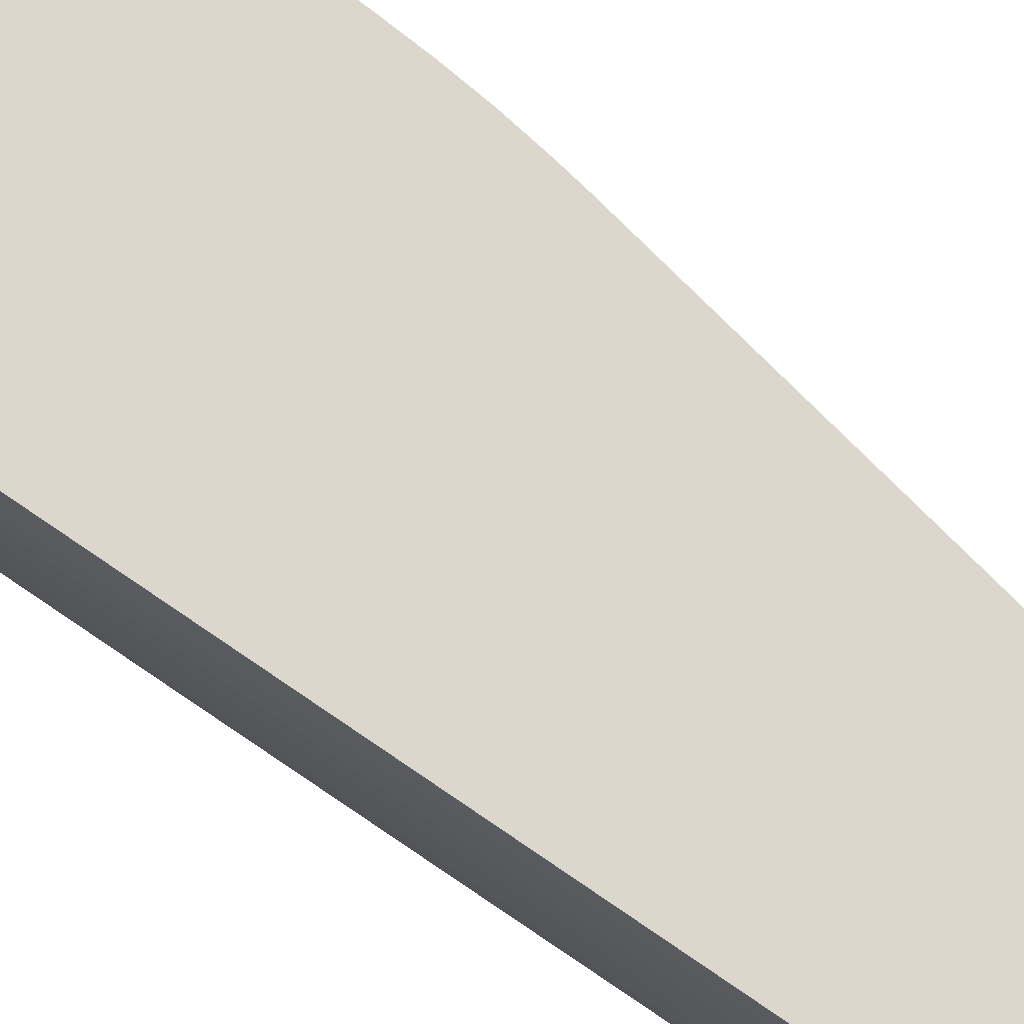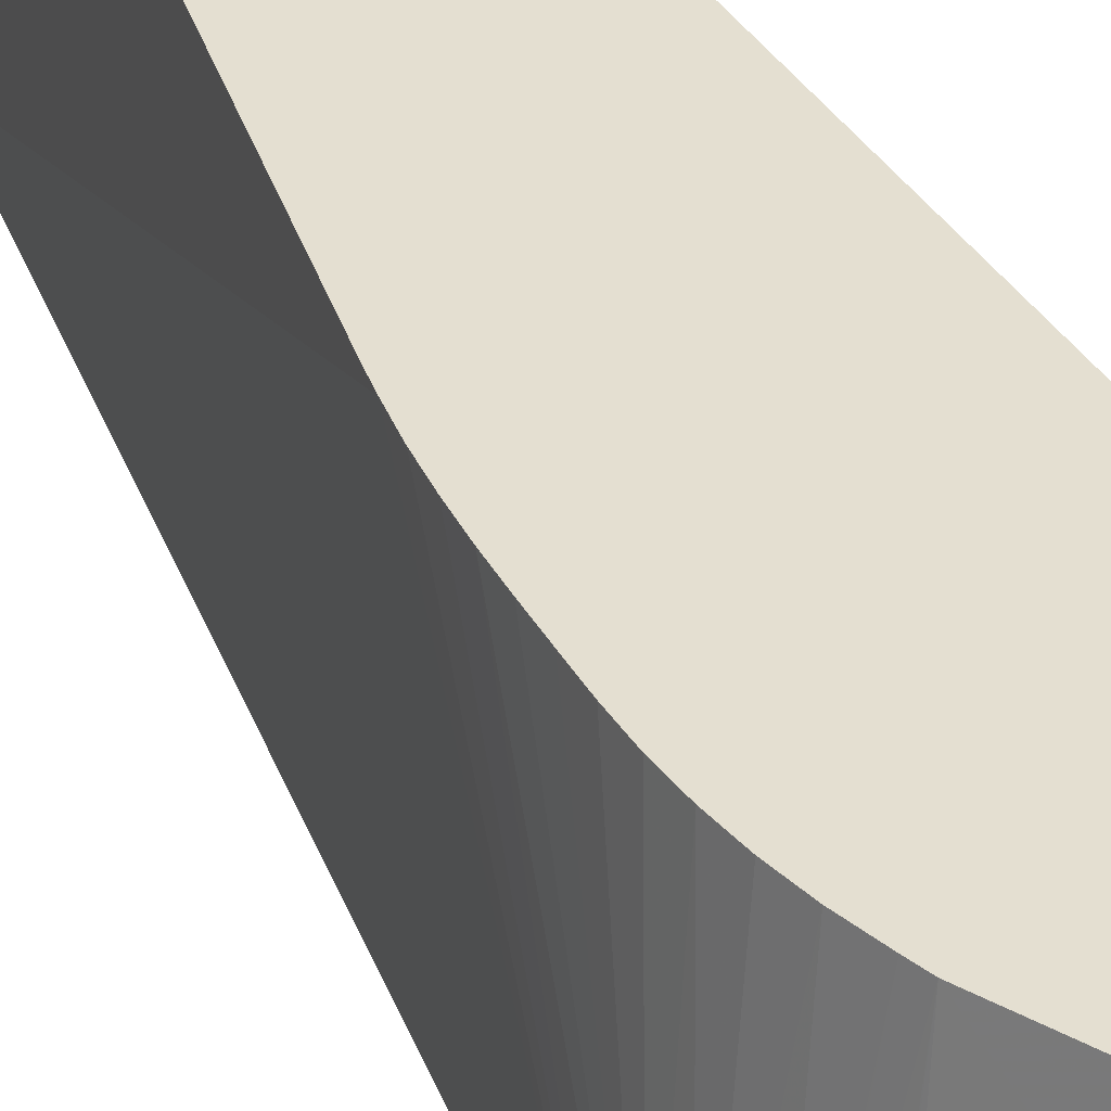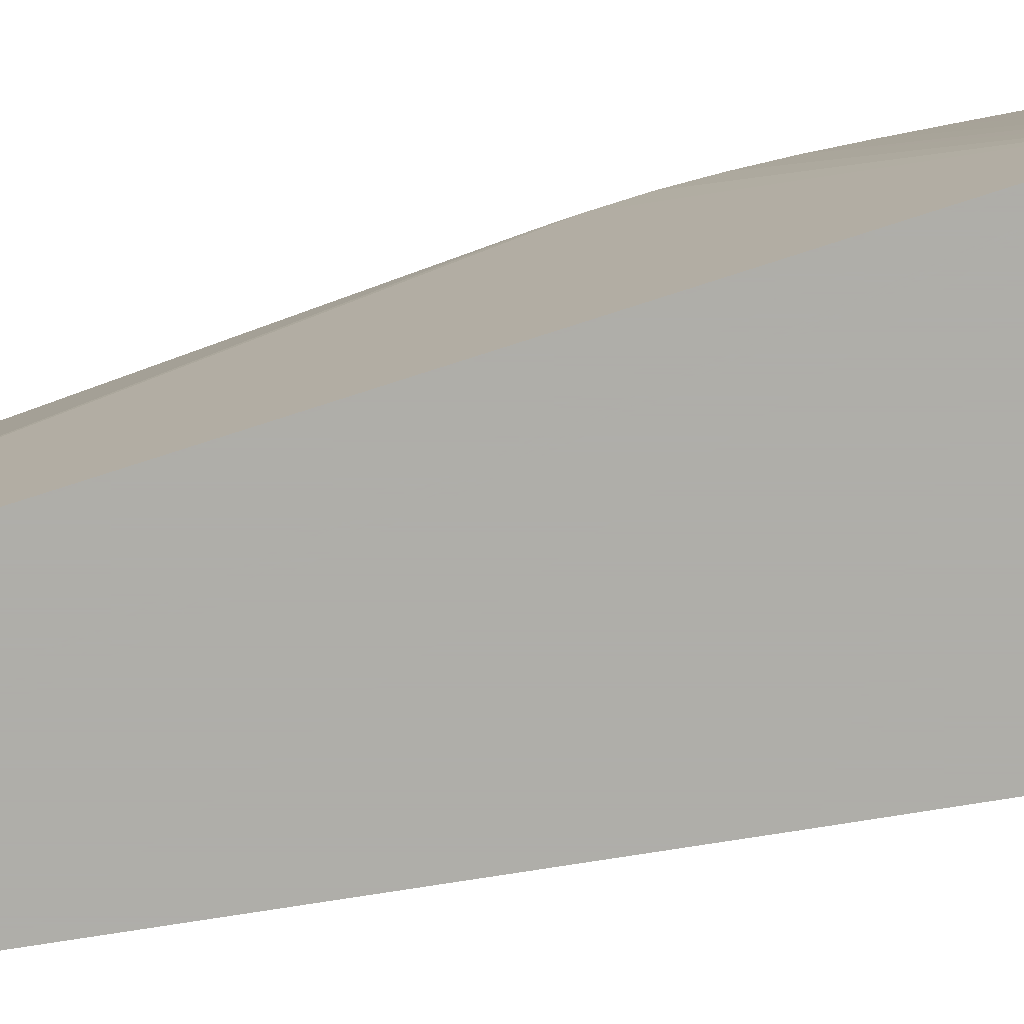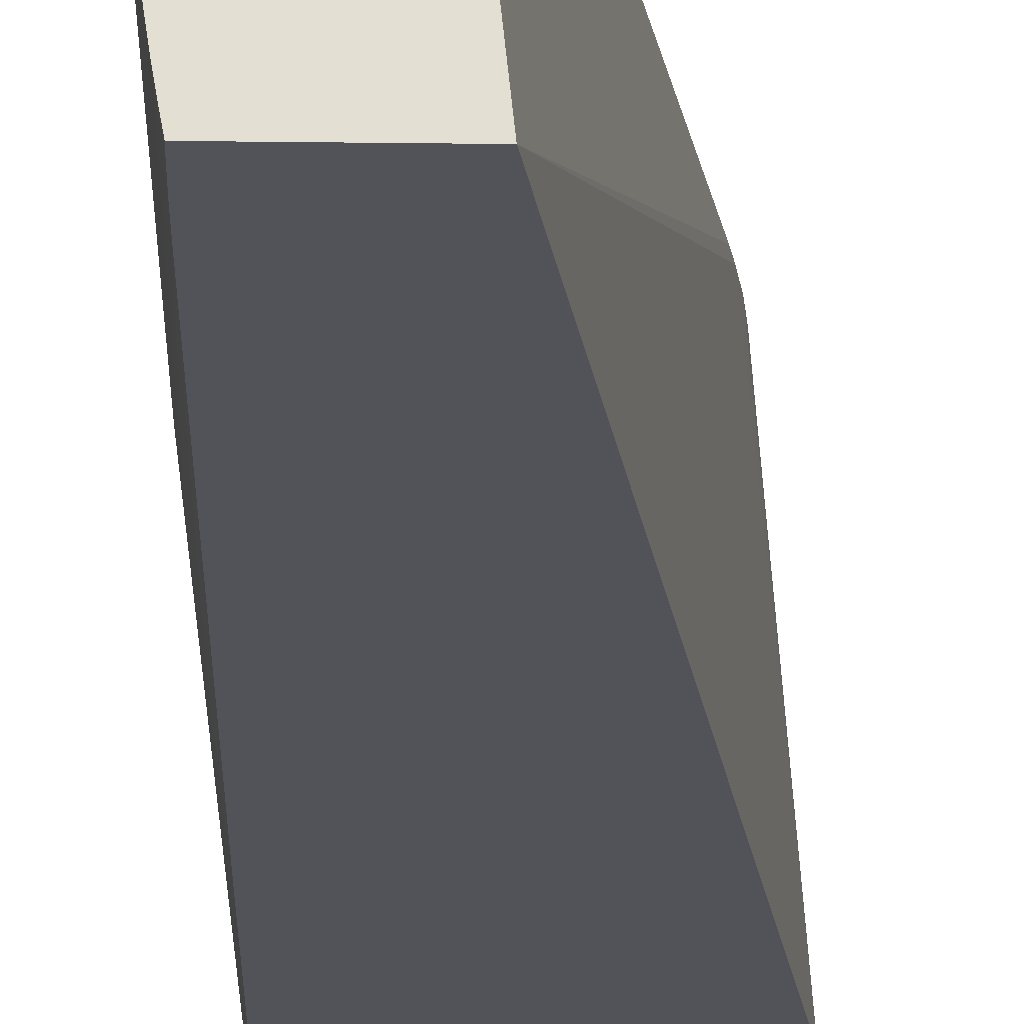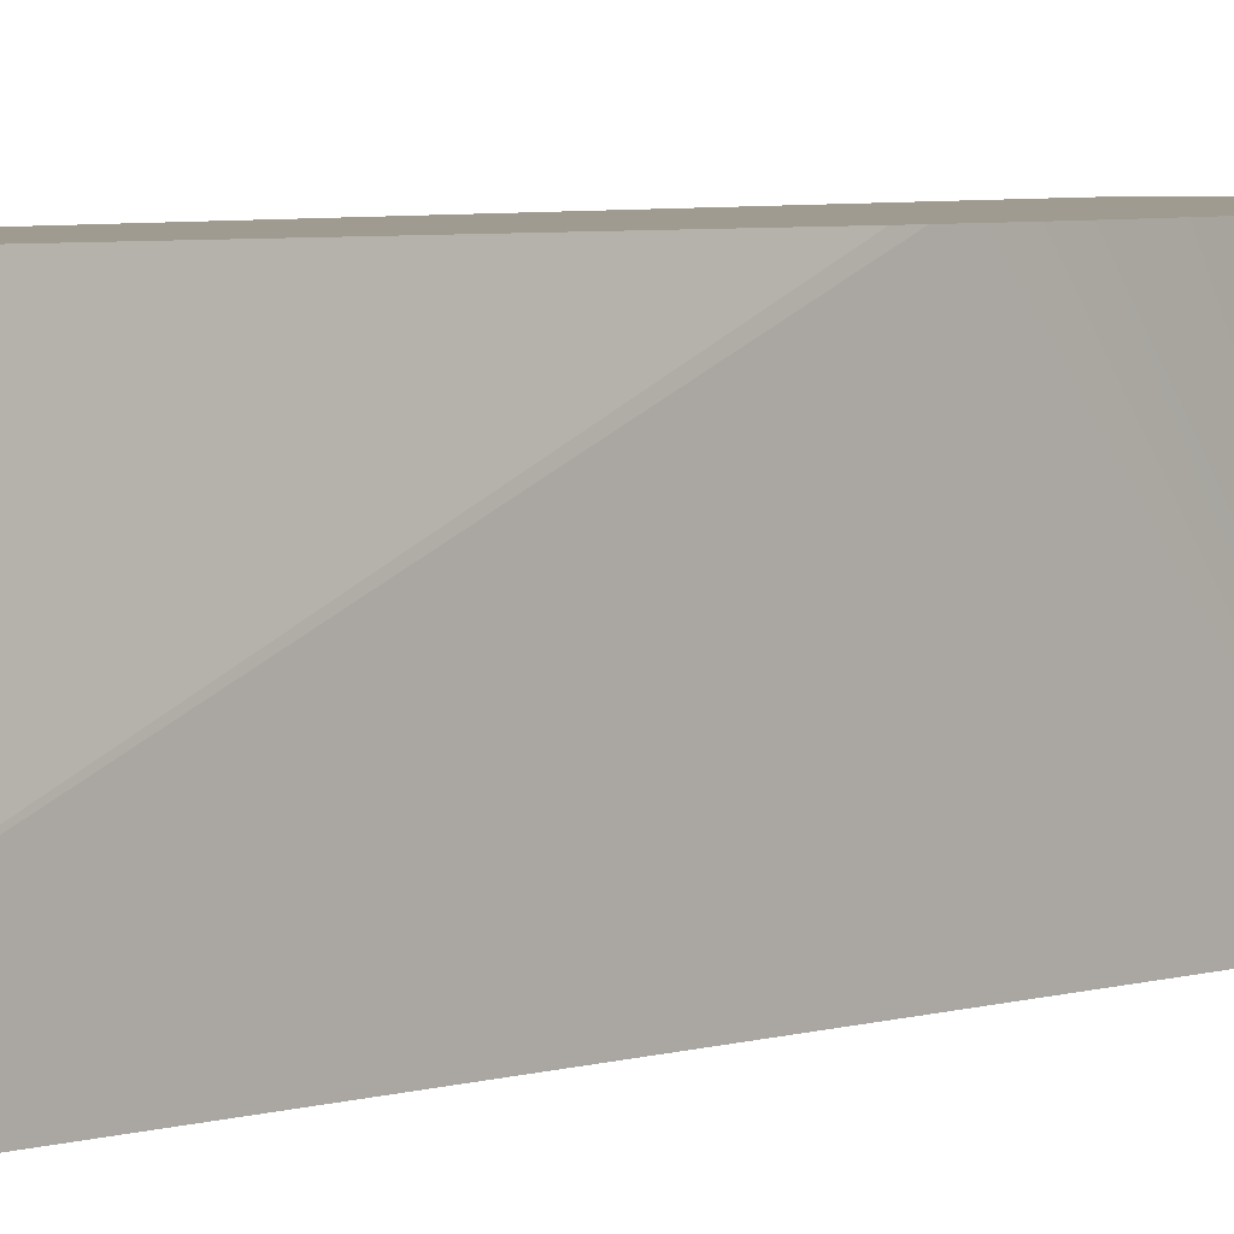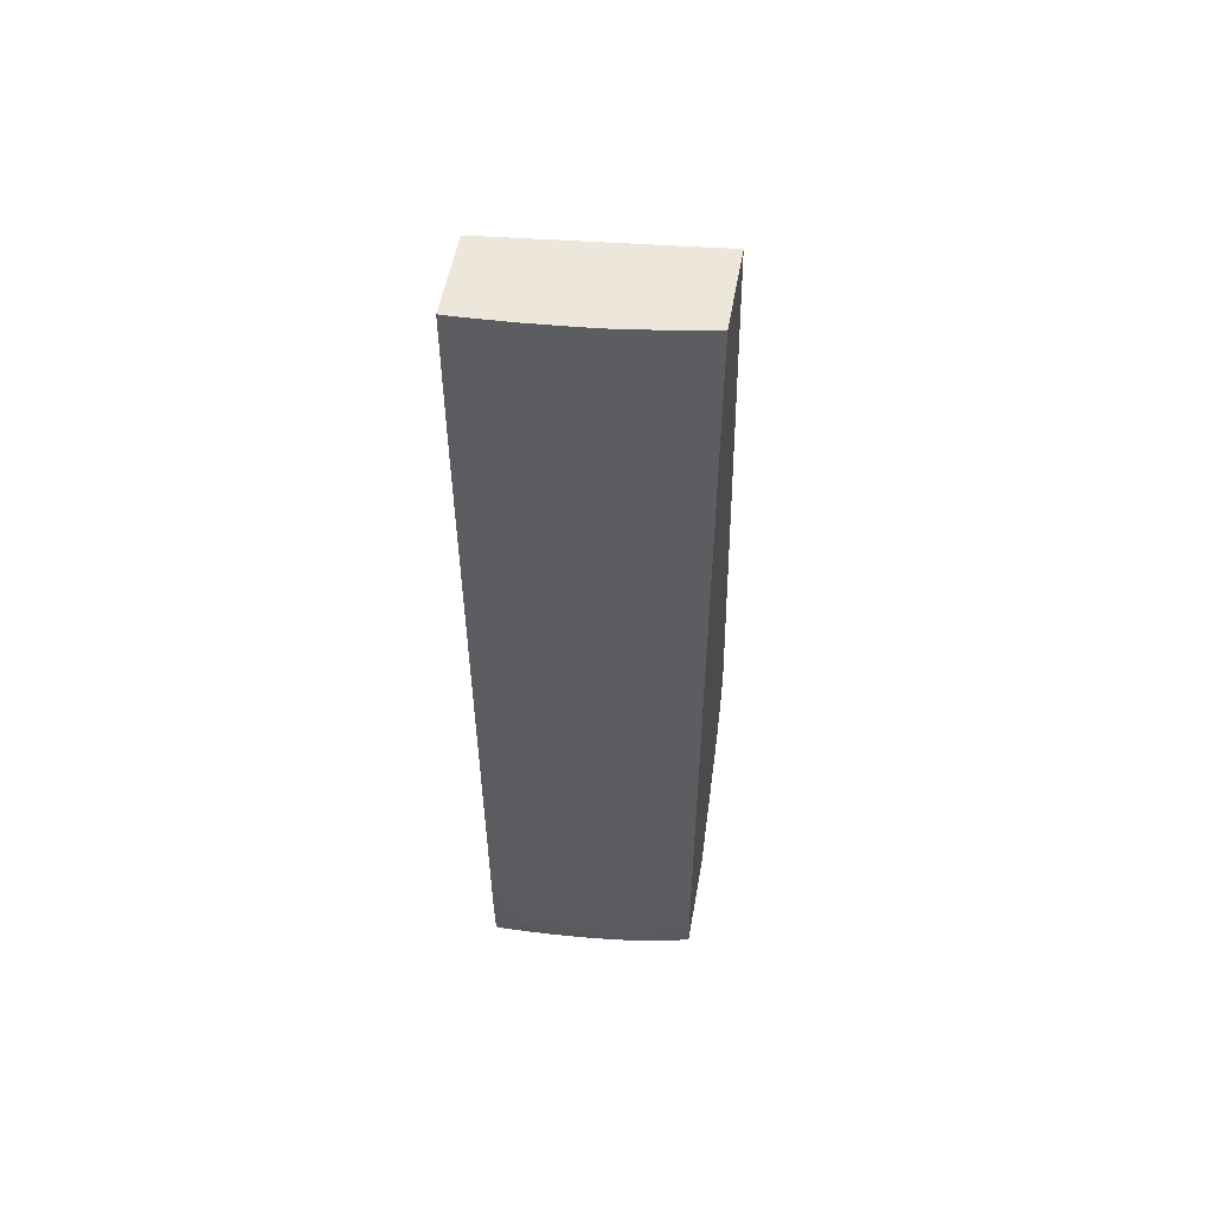
<metadata>
{"format":"obj","ext":"obj","renderer":"f3d","projection":"perspective","resolution":1024,"background":"white","views":[{"elev":73.0,"azim":-56.0,"up":"+Y"},{"elev":36.6,"azim":151.4,"up":"+Y"},{"elev":-77.5,"azim":98.3,"up":"+Y"},{"elev":-22.7,"azim":-1.2,"up":"+Y"},{"elev":4.2,"azim":32.3,"up":"+Y"},{"elev":53.4,"azim":-80.0,"up":"+Z"}]}
</metadata>
<code>
v -0.5176 -0.1266 -0.356
v -0.5185 -0.1266 -0.3449
v -0.5186 -0.1266 -0.37
v -0.5339 -0.0001911 -0.3409
v -0.533 -0.0001911 -0.3257
v -0.5331 -0.0001911 -0.3105
v -0.5338 -0.0001911 -0.2954
v -0.5346 -0.0001911 -0.2803
v -0.5355 -0.0001911 -0.2651
v -0.5187 -0.1266 -0.3418
v -0.5388 -0.0001911 -0.3712
v -0.5358 -0.0001911 -0.356
v -0.522 -0.1266 -0.3863
v -0.5369 -0.0001911 -0.2499
v -0.5387 -0.0001911 -0.2348
v -0.541 -0.0001911 -0.2203
v -0.5918 -0.1266 0.09102
v -0.543 -0.0001911 -0.3866
v -0.5225 -0.1266 -0.3879
v -0.5428 -0.0001911 -0.2107
v -0.6051 -0.0001911 0.09102
v -0.6431 -0.1266 0.09102
v -0.5453 -0.0001911 -0.3942
v -0.5271 -0.1266 -0.4022
v -0.6553 -0.0001911 0.09102
v -0.6441 -0.1211 0.09102
v -0.6432 -0.1266 0.08546
v -0.5274 -0.1266 -0.4029
v -0.5278 -0.1266 -0.4039
v -0.53 -0.1266 -0.4094
v -0.5762 -0.08332 -0.4891
v -0.5912 -0.0001911 -0.4891
v -0.6553 -0.0001911 0.09068
v -0.6552 -0.007581 0.09102
v -0.6454 -0.1136 0.09102
v -0.6432 -0.1266 0.0703
v -0.5335 -0.1266 -0.4162
v -0.5743 -0.09848 -0.4891
v -0.6466 -0.0001911 -0.4891
v -0.6551 -0.0001911 -0.0002245
v -0.6551 -0.007581 -0.007606
v -0.6551 -0.007581 0.007554
v -0.655 -0.01503 0.09102
v -0.6466 -0.1059 0.09102
v -0.6473 -0.09848 0.007554
v -0.6467 -0.09848 -0.1137
v -0.6454 -0.1136 0.0833
v -0.6432 -0.1266 0.06814
v -0.5341 -0.1266 -0.4172
v -0.5752 -0.1266 -0.4891
v -0.6467 -0.007581 -0.4891
v -0.6481 -0.007581 -0.4772
v -0.6479 -0.0001911 -0.4772
v -0.6551 -0.0001911 -0.007606
v -0.6545 -0.02273 -0.02277
v -0.6545 -0.02273 -0.007606
v -0.6519 -0.007581 -0.2499
v -0.6518 -0.01972 -0.2499
v -0.6547 -0.02273 0.09102
v -0.6488 -0.09078 0.09102
v -0.6498 -0.08332 0.09102
v -0.6489 -0.08332 -0.09851
v -0.6433 -0.1136 -0.1743
v -0.6438 -0.1136 -0.1288
v -0.643 -0.1266 0.05298
v -0.6488 -0.08332 -0.1137
v -0.6404 -0.1136 -0.4014
v -0.638 -0.1266 -0.4149
v -0.6339 -0.1266 -0.4891
v -0.6463 -0.02273 -0.4891
v -0.6478 -0.02273 -0.4772
v -0.6486 -0.02273 -0.4621
v -0.6489 -0.007581 -0.4621
v -0.6487 -0.0001911 -0.4621
v -0.6493 -0.0001911 -0.4318
v -0.6495 -0.007581 -0.4318
v -0.6535 -0.03788 -0.03793
v -0.6536 -0.03788 -0.02277
v -0.6518 -0.03454 -0.2045
v -0.6539 -0.03788 0.09102
v -0.6543 -0.03018 0.09102
v -0.6493 -0.02273 -0.4318
v -0.6505 -0.07824 0.09102
v -0.6512 -0.07269 0.09102
v -0.6515 -0.06127 -0.02277
v -0.6523 -0.05303 -0.02277
v -0.6382 -0.1266 -0.4014
v -0.64 -0.1266 -0.2478
v -0.6476 -0.08332 -0.1894
v -0.6417 -0.09848 -0.4469
v -0.6502 -0.06817 -0.1137
v -0.651 -0.0549 -0.1439
v -0.6494 -0.06817 -0.1743
v -0.6467 -0.05303 -0.4621
v -0.6451 -0.06817 -0.4621
v -0.6401 -0.1136 -0.4166
v -0.638 -0.1266 -0.4166
v -0.6341 -0.1258 -0.4891
v -0.6353 -0.1266 -0.4786
v -0.6362 -0.1206 -0.483
v -0.6458 -0.03454 -0.4891
v -0.6471 -0.03788 -0.4772
v -0.6456 -0.03788 -0.4891
v -0.6478 -0.03788 -0.4621
v -0.649 -0.02273 -0.4469
v -0.6492 -0.007581 -0.4469
v -0.6489 -0.0001911 -0.4546
v -0.6492 -0.0001911 -0.4395
v -0.6521 -0.03788 -0.1591
v -0.6515 -0.04621 -0.1591
v -0.6511 -0.05577 -0.1288
v -0.6519 -0.06512 0.09102
v -0.6524 -0.05868 0.09102
v -0.6529 -0.05303 0.09102
v -0.6515 -0.04558 -0.1674
v -0.6519 -0.03891 -0.1732
v -0.6481 -0.03788 -0.4469
v -0.6489 -0.05303 -0.3105
v -0.6433 -0.08332 -0.4621
v -0.6413 -0.09848 -0.4621
v -0.6395 -0.1136 -0.4469
v -0.6398 -0.1136 -0.4318
v -0.646 -0.05303 -0.4772
v -0.6445 -0.06817 -0.4772
v -0.6377 -0.1266 -0.4307
v -0.6367 -0.1136 -0.4891
v -0.636 -0.1266 -0.4679
v -0.6365 -0.1223 -0.4729
v -0.6376 -0.1148 -0.4776
v -0.6404 -0.09848 -0.4772
v -0.6395 -0.09848 -0.4891
v -0.6449 -0.04969 -0.4891
v -0.6491 -0.0001911 -0.4469
v -0.6426 -0.08332 -0.4772
v -0.6388 -0.1136 -0.4621
v -0.6372 -0.1261 -0.4469
v -0.6372 -0.1266 -0.4461
v -0.6373 -0.1266 -0.4419
v -0.6377 -0.1266 -0.4318
v -0.6447 -0.05303 -0.4891
v -0.6437 -0.06483 -0.4891
v -0.6433 -0.06817 -0.4891
v -0.6422 -0.07998 -0.4891
v -0.6364 -0.1266 -0.4621
v -0.6369 -0.124 -0.4621
v -0.6418 -0.08332 -0.4891
v -0.6366 -0.1266 -0.458
v -0.6371 -0.1266 -0.4469
f 69 100 98
f 70 101 71
f 66 92 93
f 71 101 103
f 71 103 102
f 71 102 72
f 69 99 100
f 66 95 89
f 67 96 97
f 67 90 96
f 66 91 92
f 66 94 95
f 72 104 105
f 66 93 94
f 67 97 68
f 72 105 106
f 77 110 92
f 72 102 104
f 77 91 86
f 66 86 91
f 78 86 84
f 77 111 91
f 77 92 111
f 77 109 110
f 72 106 73
f 77 79 109
f 76 105 82
f 76 106 105
f 76 108 106
f 75 108 76
f 73 107 74
f 73 106 107
f 77 86 78
f 66 90 67
f 46 68 63
f 63 88 65
f 54 75 76
f 53 73 74
f 52 73 53
f 52 72 73
f 52 71 72
f 51 71 52
f 54 76 57
f 51 70 71
f 46 66 67
f 46 62 66
f 46 65 48
f 46 64 65
f 78 84 112
f 46 63 64
f 46 67 68
f 55 77 78
f 55 78 56
f 55 58 79
f 63 87 88
f 63 68 87
f 63 65 64
f 62 86 66
f 62 85 86
f 62 84 85
f 62 83 84
f 61 83 62
f 58 82 79
f 58 76 82
f 57 76 58
f 56 81 59
f 56 80 81
f 56 78 80
f 55 79 77
f 66 89 90
f 78 112 113
f 127 144 128
f 78 114 80
f 121 125 122
f 121 139 125
f 121 138 139
f 121 137 138
f 121 136 137
f 121 135 136
f 123 132 140
f 120 135 121
f 120 134 130
f 119 134 120
f 119 124 134
f 110 116 115
f 109 116 110
f 106 133 107
f 120 130 135
f 123 140 141
f 123 141 142
f 123 142 143
f 45 62 46
f 144 147 145
f 136 147 148
f 136 148 137
f 135 147 136
f 135 145 147
f 134 143 146
f 130 146 131
f 130 134 146
f 129 135 130
f 128 135 129
f 128 145 135
f 128 144 145
f 124 143 134
f 123 143 124
f 106 108 133
f 78 113 114
f 104 117 105
f 102 103 132
f 91 111 92
f 90 122 96
f 90 121 122
f 90 120 121
f 90 119 120
f 90 95 119
f 92 110 115
f 89 95 90
f 82 105 117
f 79 118 115
f 79 117 118
f 79 82 117
f 79 116 109
f 79 115 116
f 84 86 85
f 92 115 118
f 92 118 93
f 93 118 94
f 102 123 104
f 100 131 126
f 100 130 131
f 100 129 130
f 100 128 129
f 100 127 128
f 99 127 100
f 98 100 126
f 97 122 125
f 96 122 97
f 94 124 95
f 94 123 124
f 94 104 123
f 94 117 104
f 94 118 117
f 102 132 123
f 45 61 62
f 95 124 119
f 44 60 45
f 4 107 133
f 4 74 107
f 4 53 74
f 4 39 53
f 4 32 39
f 4 23 32
f 4 133 108
f 4 18 23
f 4 12 11
f 3 13 11
f 3 12 4
f 3 11 12
f 2 9 10
f 1 9 2
f 4 11 18
f 4 108 75
f 4 75 54
f 4 54 40
f 10 15 16
f 10 14 15
f 9 14 10
f 4 6 5
f 4 7 6
f 4 8 7
f 4 9 8
f 4 14 9
f 4 15 14
f 4 16 15
f 4 20 16
f 4 21 20
f 4 25 21
f 4 33 25
f 4 40 33
f 1 8 9
f 10 16 17
f 1 7 8
f 1 5 6
f 1 139 138
f 1 125 139
f 1 97 125
f 1 68 97
f 1 87 68
f 1 88 87
f 1 138 137
f 1 65 88
f 1 27 36
f 1 22 27
f 1 17 22
f 1 10 17
f 1 2 10
f 45 60 61
f 1 48 65
f 1 137 148
f 1 148 147
f 1 147 144
f 1 4 5
f 1 3 4
f 1 13 3
f 1 19 13
f 1 24 19
f 1 28 24
f 1 29 28
f 1 30 29
f 1 37 30
f 1 49 37
f 1 50 49
f 1 69 50
f 1 99 69
f 1 127 99
f 1 144 127
f 1 6 7
f 11 13 18
f 1 36 48
f 16 20 17
f 33 42 34
f 33 41 42
f 33 40 41
f 31 39 32
f 31 51 39
f 31 70 51
f 34 42 43
f 31 101 70
f 31 132 103
f 31 140 132
f 31 141 140
f 31 142 141
f 31 143 142
f 31 146 143
f 31 103 101
f 35 44 45
f 35 45 46
f 35 46 47
f 13 19 18
f 42 59 43
f 42 56 59
f 41 58 55
f 41 57 58
f 41 56 42
f 41 55 56
f 40 54 41
f 39 52 53
f 39 51 52
f 38 49 50
f 37 49 38
f 36 46 48
f 36 47 46
f 35 47 36
f 31 131 146
f 31 126 131
f 41 54 57
f 31 69 98
f 17 60 44
f 17 61 60
f 17 83 61
f 17 84 83
f 17 112 84
f 17 113 112
f 17 44 35
f 17 114 113
f 17 81 80
f 17 59 81
f 17 43 59
f 17 25 34
f 17 21 25
f 31 98 126
f 17 80 114
f 17 35 26
f 17 34 43
f 18 19 23
f 31 50 69
f 17 26 22
f 31 38 50
f 30 38 31
f 30 37 38
f 26 36 27
f 26 35 36
f 25 33 34
f 17 20 21
f 23 30 31
f 22 26 27
f 23 31 32
f 23 24 28
f 23 28 29
f 19 24 23
f 23 29 30

</code>
